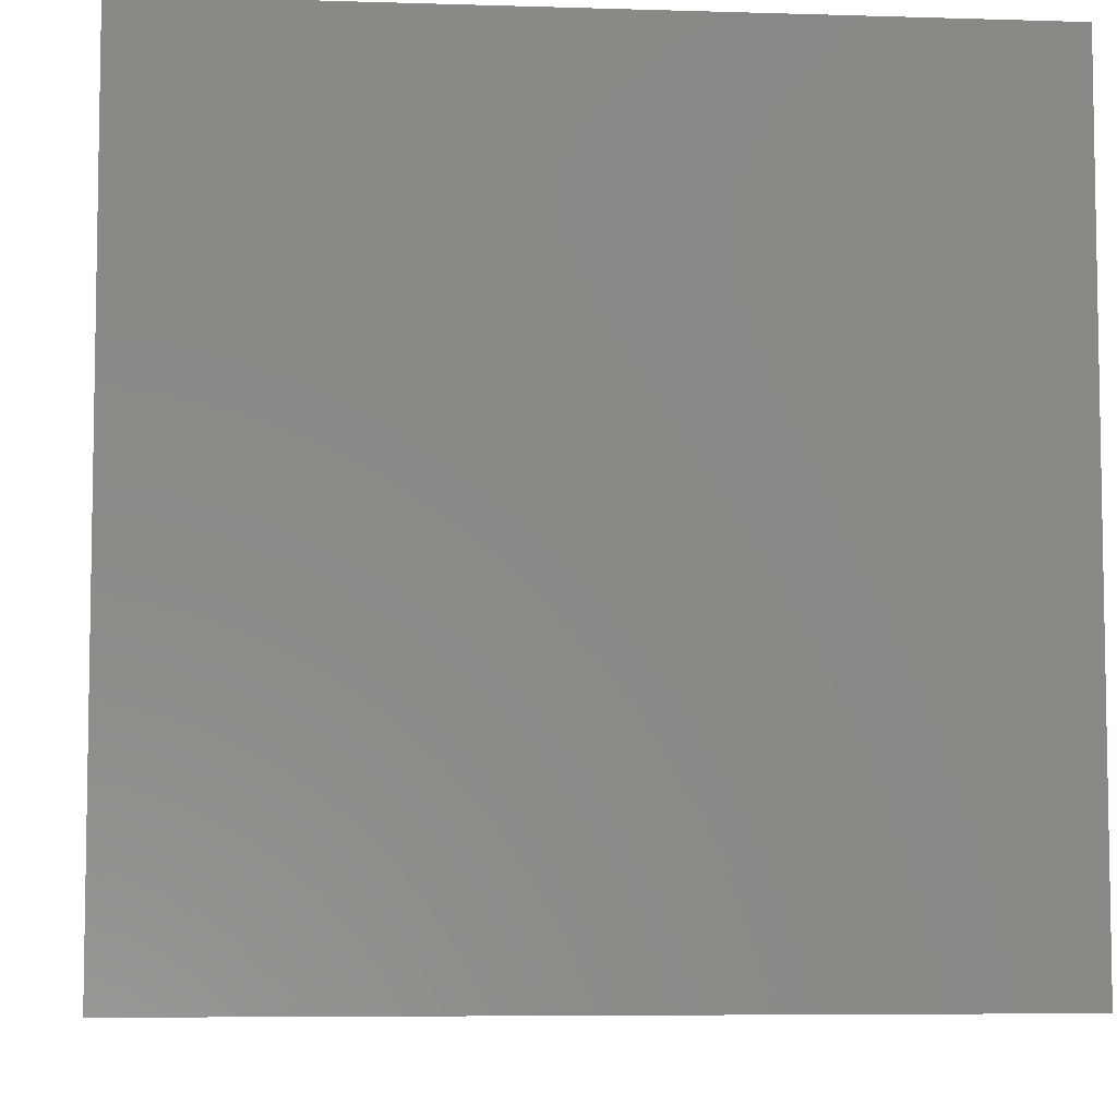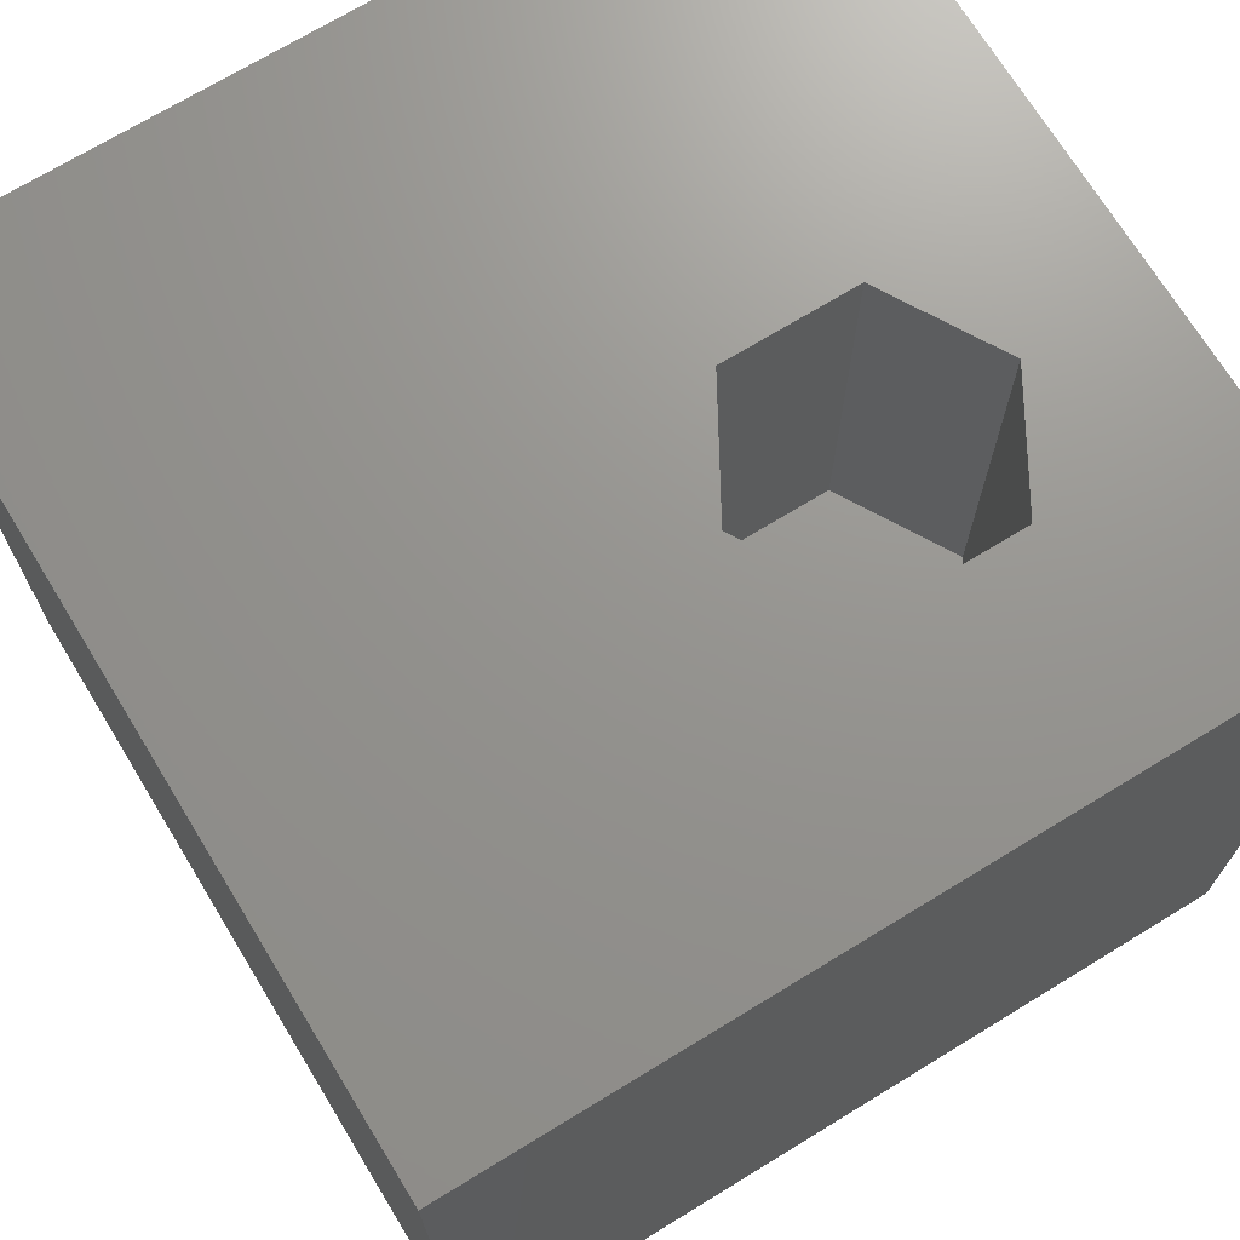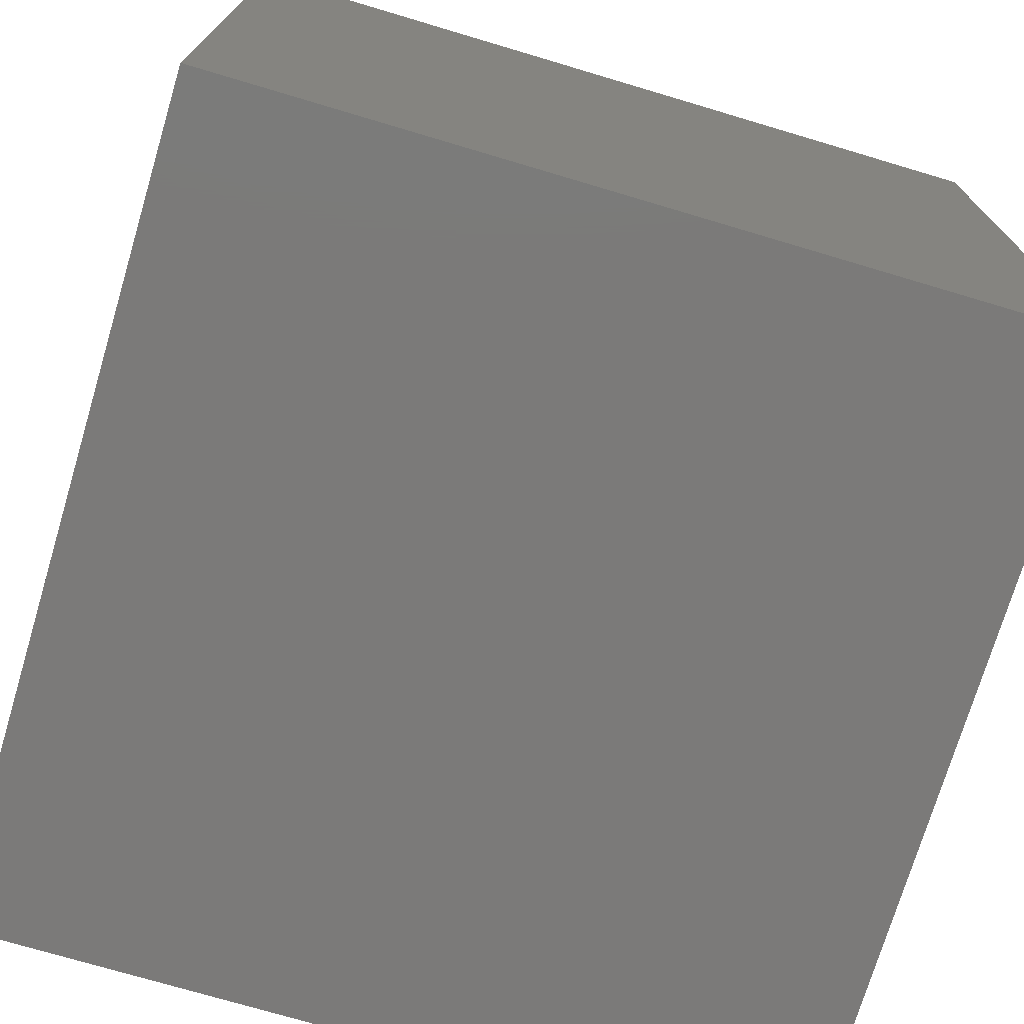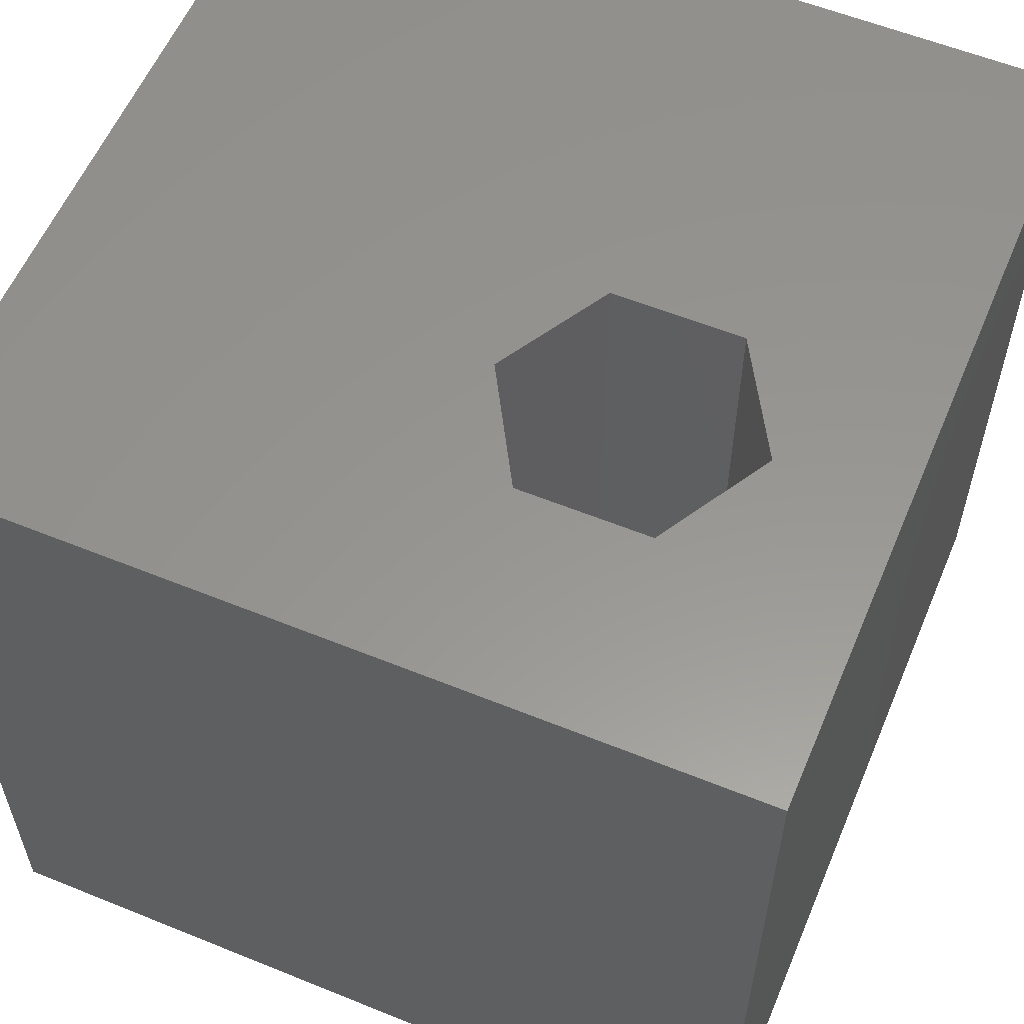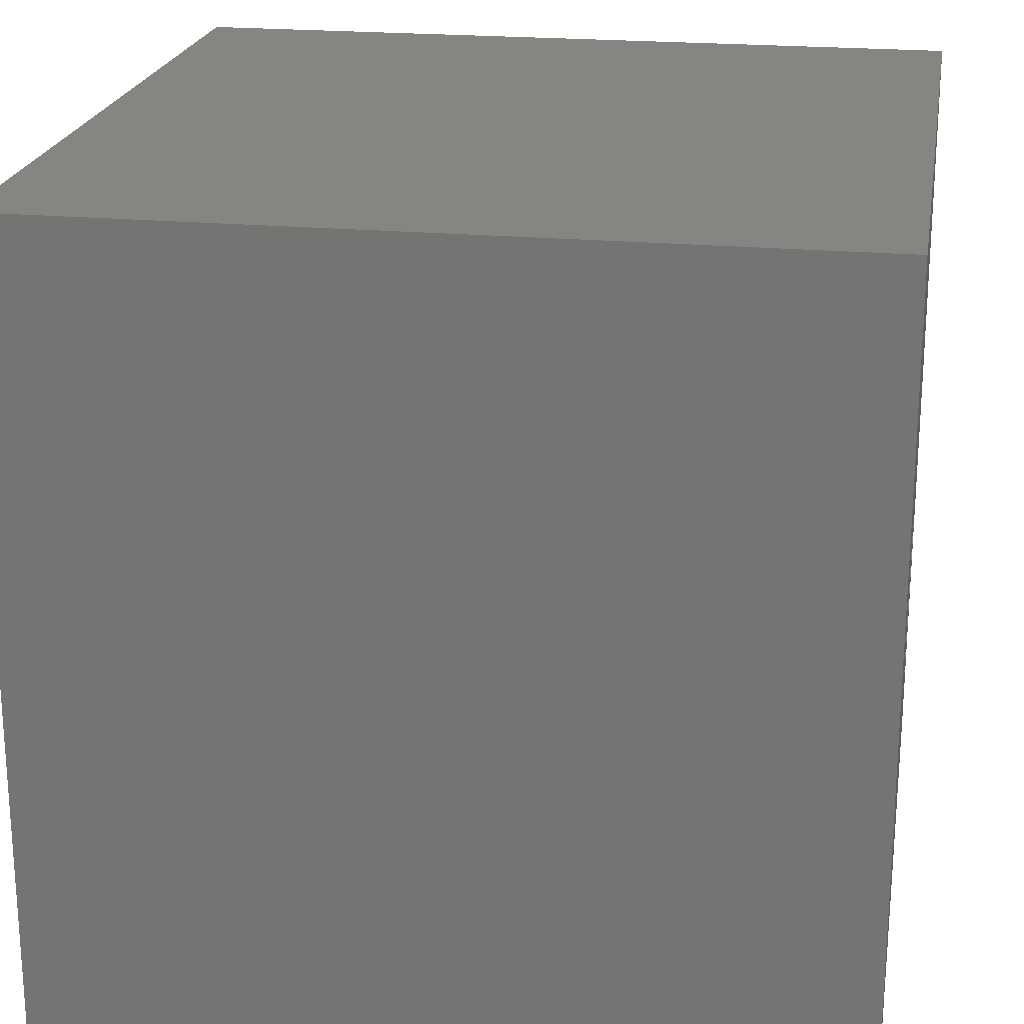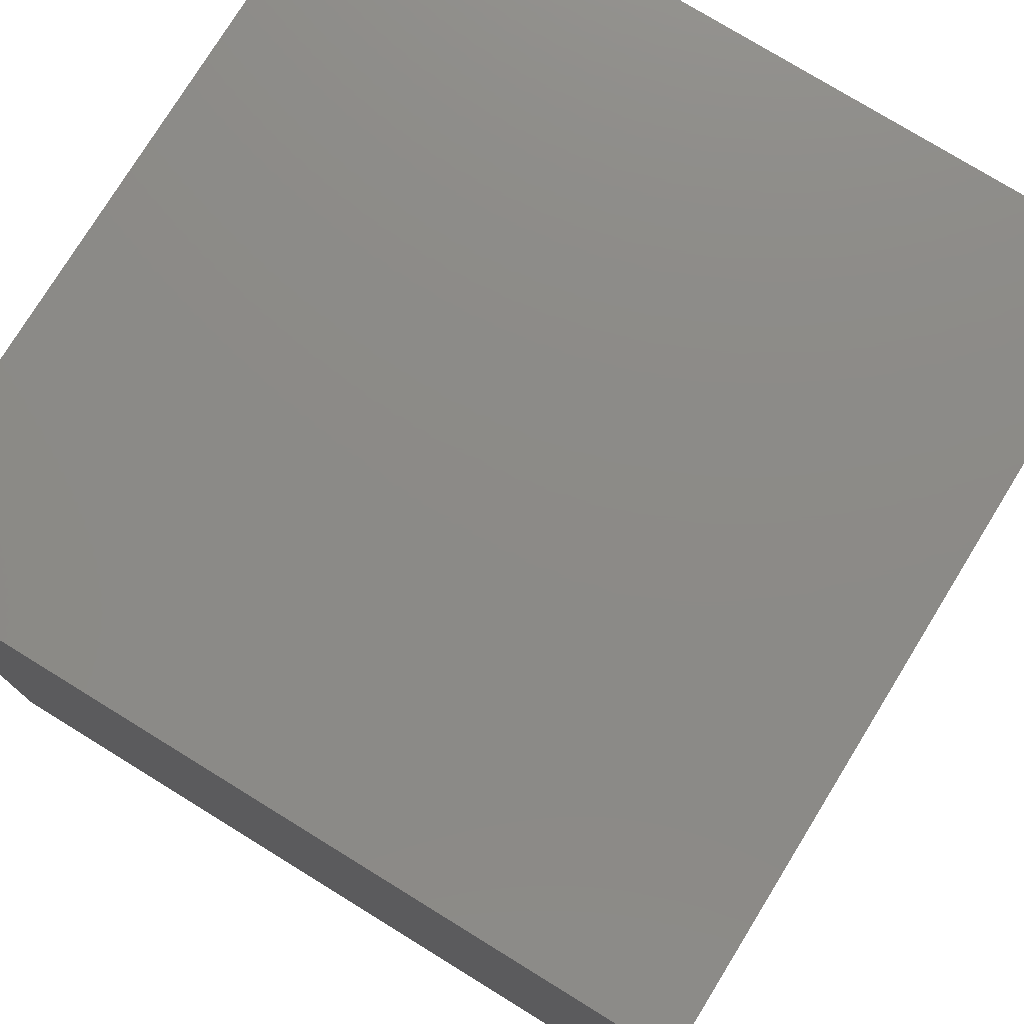
<metadata>
{"format":"stl","ext":"stl","renderer":"f3d","projection":"perspective","resolution":1024,"background":"white","views":[{"elev":-6.4,"azim":174.7,"up":"+Z"},{"elev":71.0,"azim":-31.4,"up":"+Z"},{"elev":-73.6,"azim":73.4,"up":"+Y"},{"elev":58.0,"azim":22.8,"up":"+Z"},{"elev":21.5,"azim":-80.6,"up":"+Y"},{"elev":77.0,"azim":-148.4,"up":"+Y"}]}
</metadata>
<code>
# stl→obj: 20 verts, 36 faces
v 0 10 10
v 0 10 0
v 0 0 10
v 0 0 0
v 10 10 10
v 8.486 3.773 10
v 10 0 10
v 7.692 2.398 10
v 6.104 2.398 10
v 5.311 3.773 10
v 6.104 5.147 10
v 7.692 5.147 10
v 10 10 0
v 10 0 0
v 5.311 3.773 4.807
v 6.104 5.147 4.807
v 7.692 5.147 4.807
v 8.486 3.773 4.807
v 7.692 2.398 4.807
v 6.104 2.398 4.807
f 1 2 3
f 3 2 4
f 5 6 7
f 7 6 8
f 7 8 3
f 8 9 3
f 3 9 10
f 3 10 1
f 1 10 11
f 1 11 5
f 5 11 12
f 5 12 6
f 13 5 14
f 14 5 7
f 2 13 4
f 4 13 14
f 5 13 1
f 1 13 2
f 14 7 4
f 4 7 3
f 15 16 10
f 10 16 11
f 16 17 11
f 11 17 12
f 17 18 12
f 12 18 6
f 18 19 6
f 6 19 8
f 19 20 8
f 8 20 9
f 20 15 9
f 9 15 10
f 20 19 15
f 15 19 18
f 15 18 16
f 16 18 17

</code>
